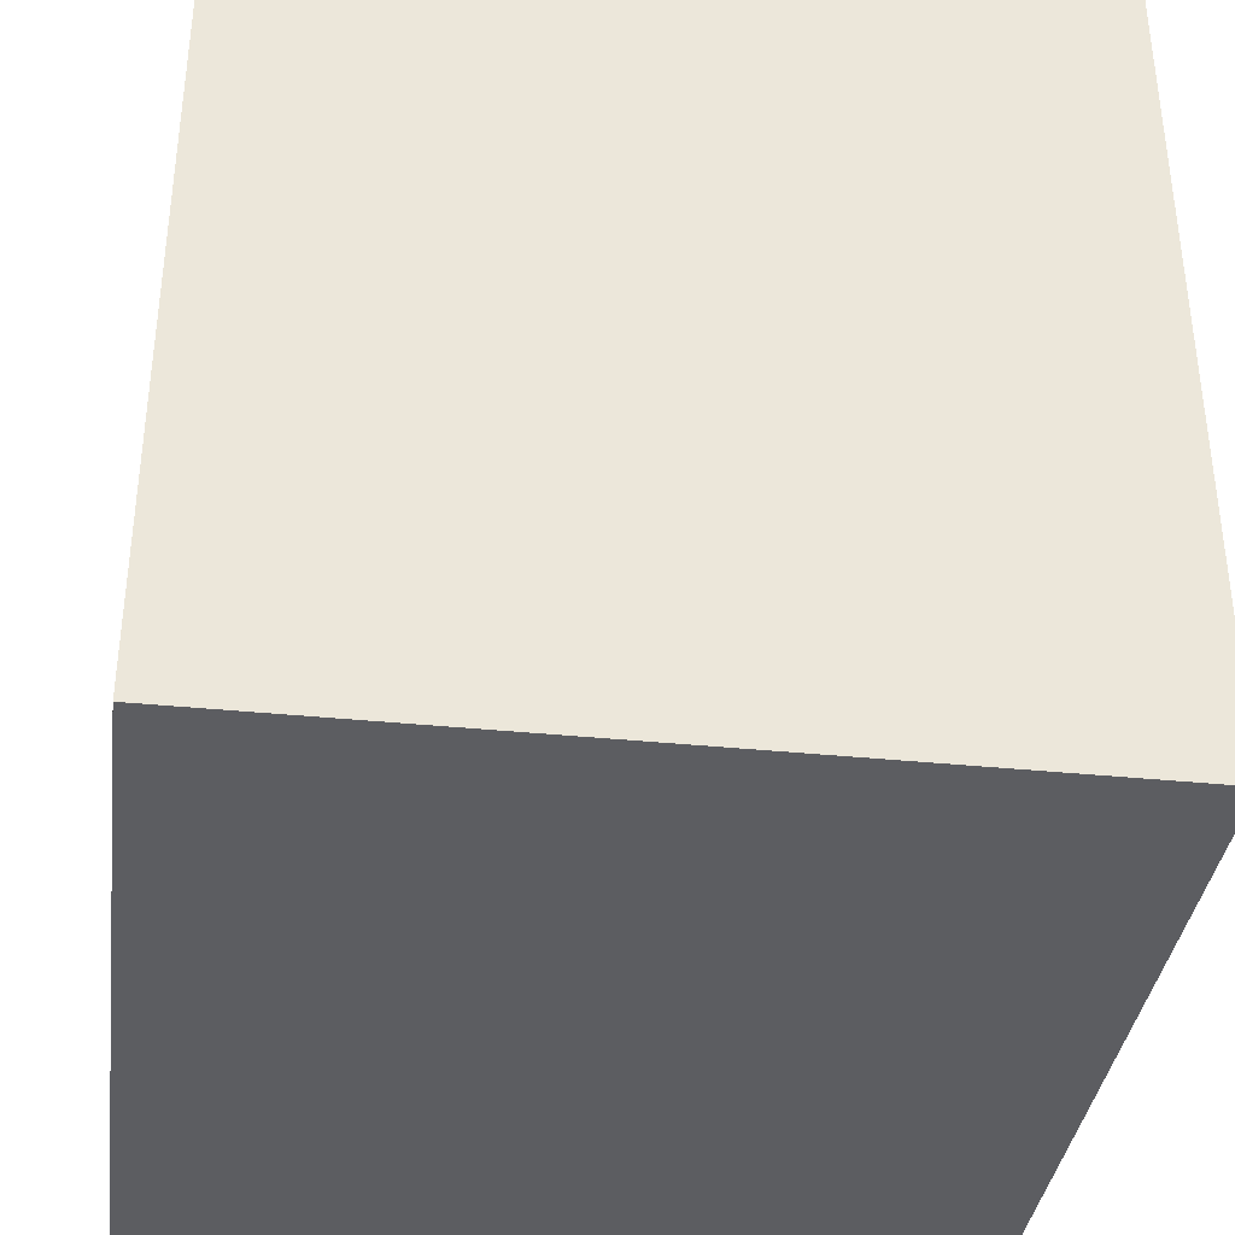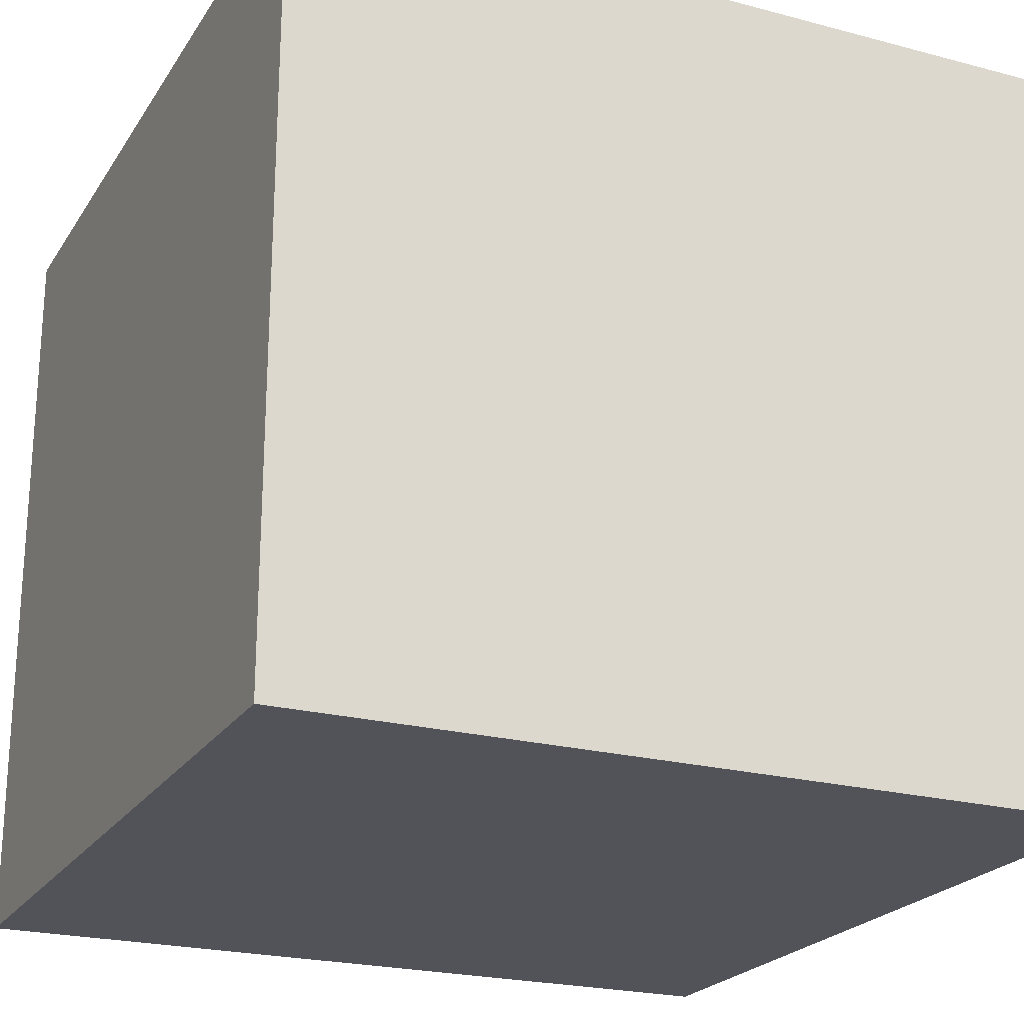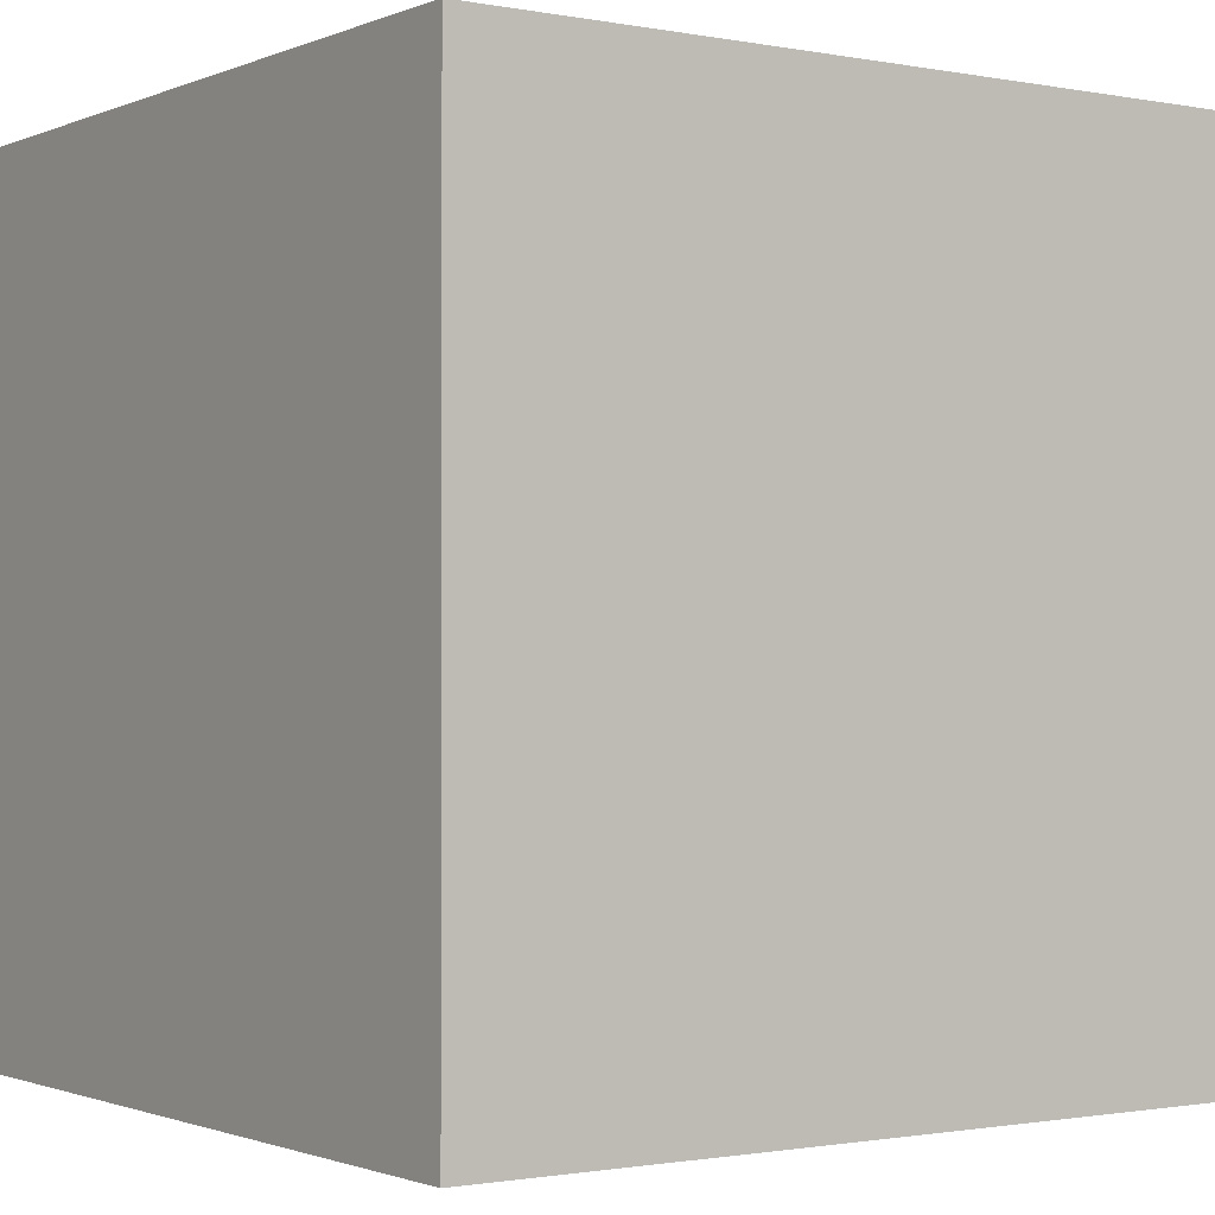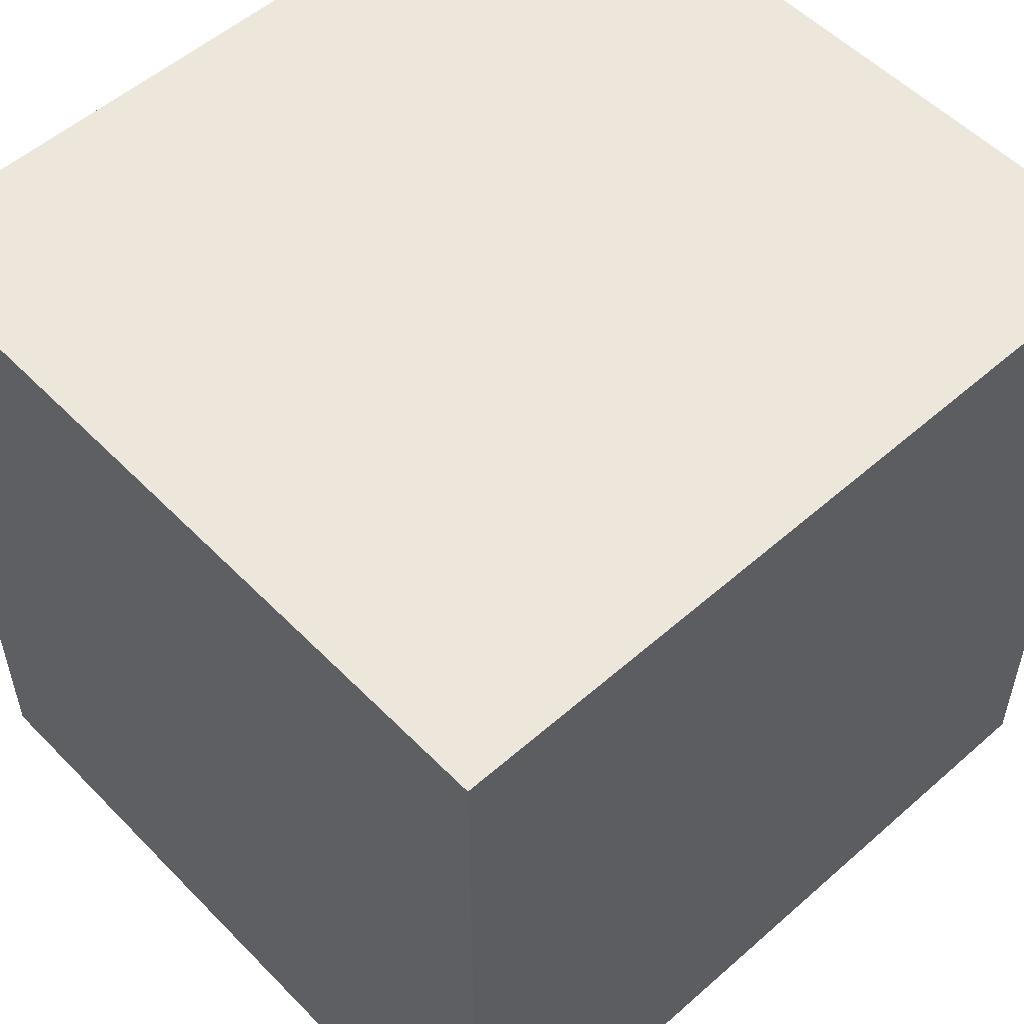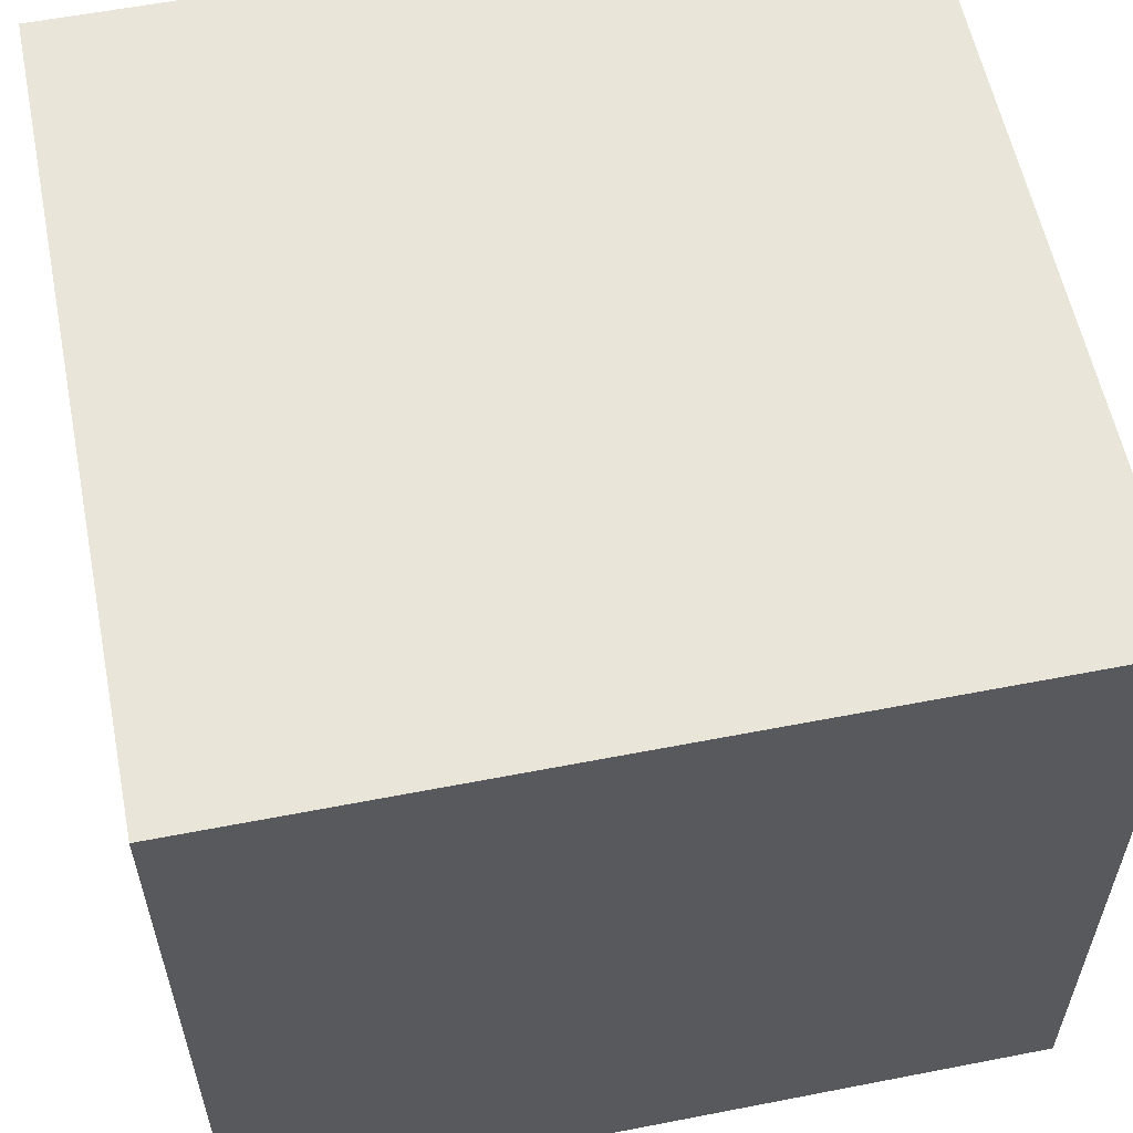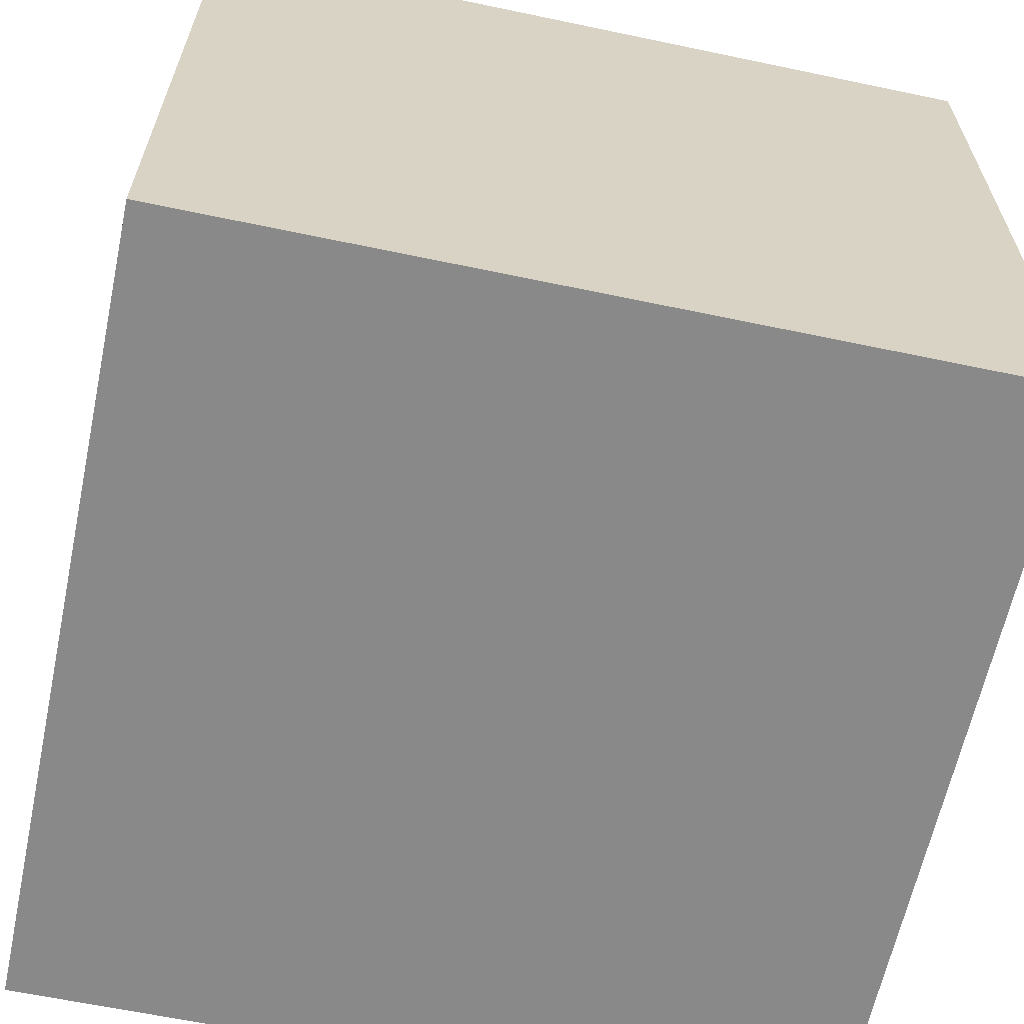
<metadata>
{"format":"obj","ext":"obj","renderer":"f3d","projection":"perspective","resolution":1024,"background":"white","views":[{"elev":-36.7,"azim":-97.5,"up":"+Z"},{"elev":-22.6,"azim":65.5,"up":"+Y"},{"elev":-1.2,"azim":145.2,"up":"+Z"},{"elev":54.1,"azim":137.0,"up":"+Z"},{"elev":58.0,"azim":-101.4,"up":"+Y"},{"elev":-63.0,"azim":-102.0,"up":"+Y"}]}
</metadata>
<code>
o FoundationFlooring
g FoundationFlooring
v 1 -0.05 1
v 0 -0.05 1
v 1 -0.05 0
v 0 -0.05 0
v 1 -1 0
v 0 -1 0
v 1 -1 1
v 0 -1 1
f 1 2 8 7
f 2 4 6 8
f 6 4 3 5
f 5 3 1 7
f 3 4 2 1
f 7 8 6 5

</code>
